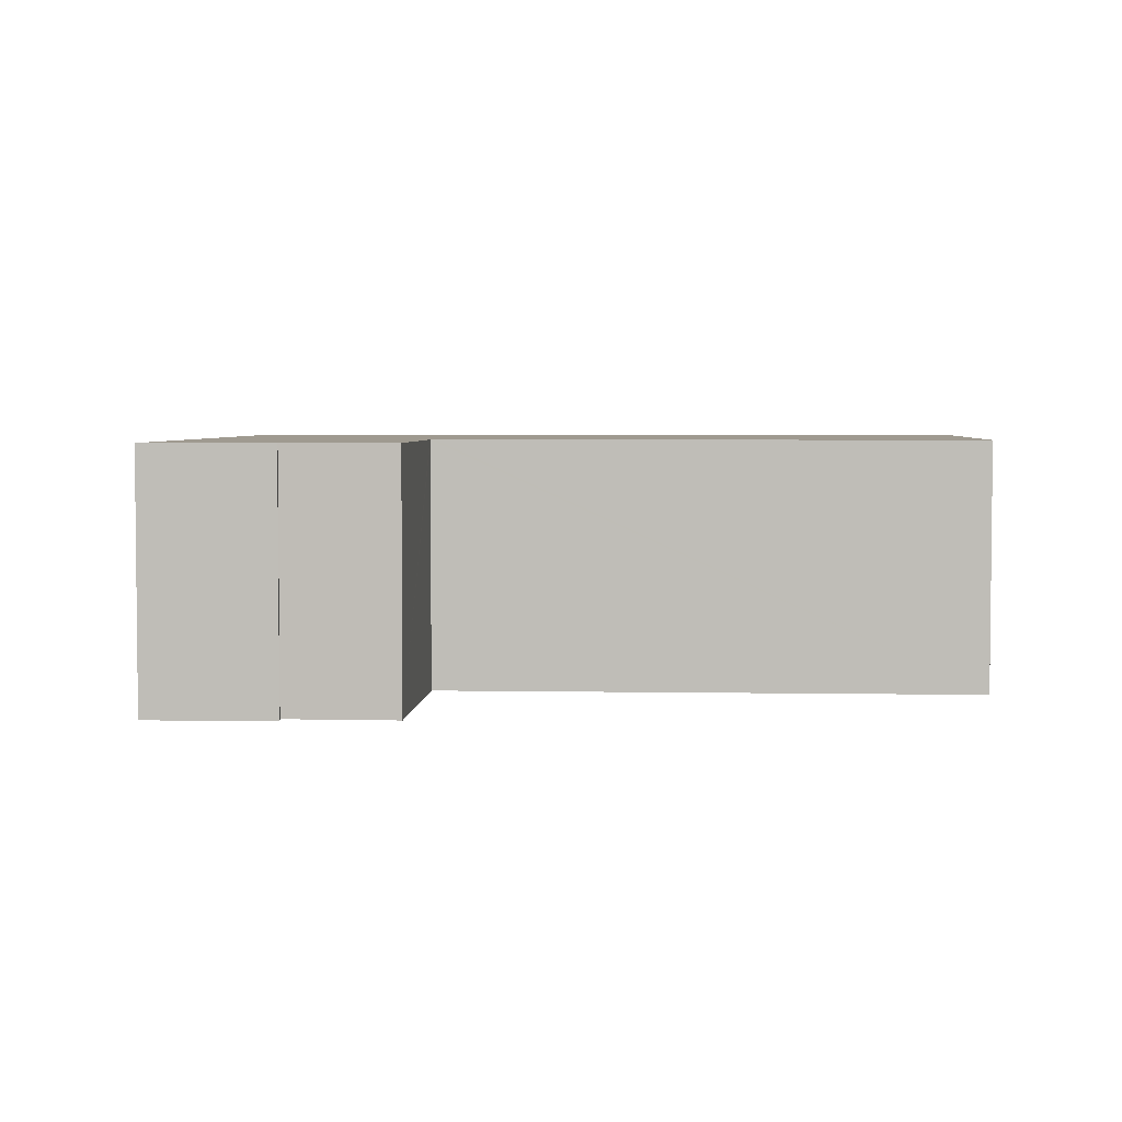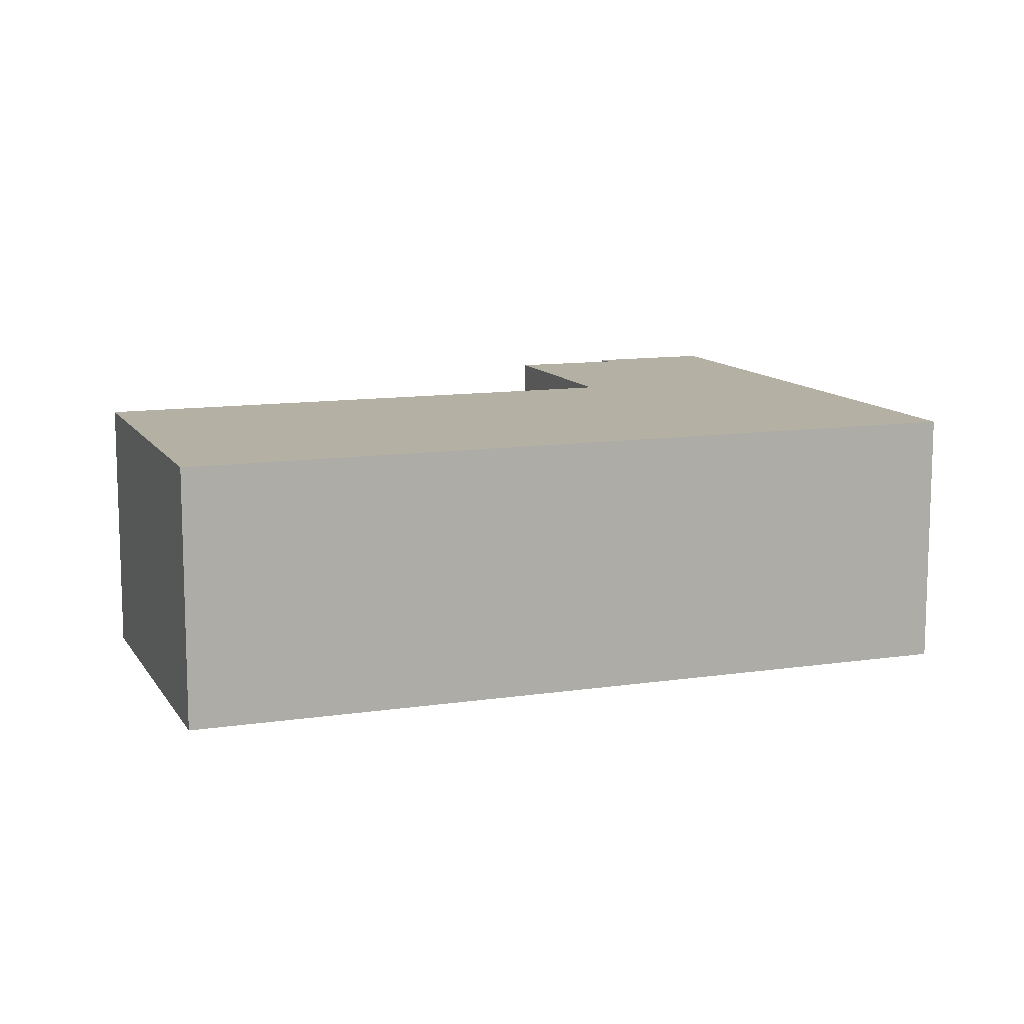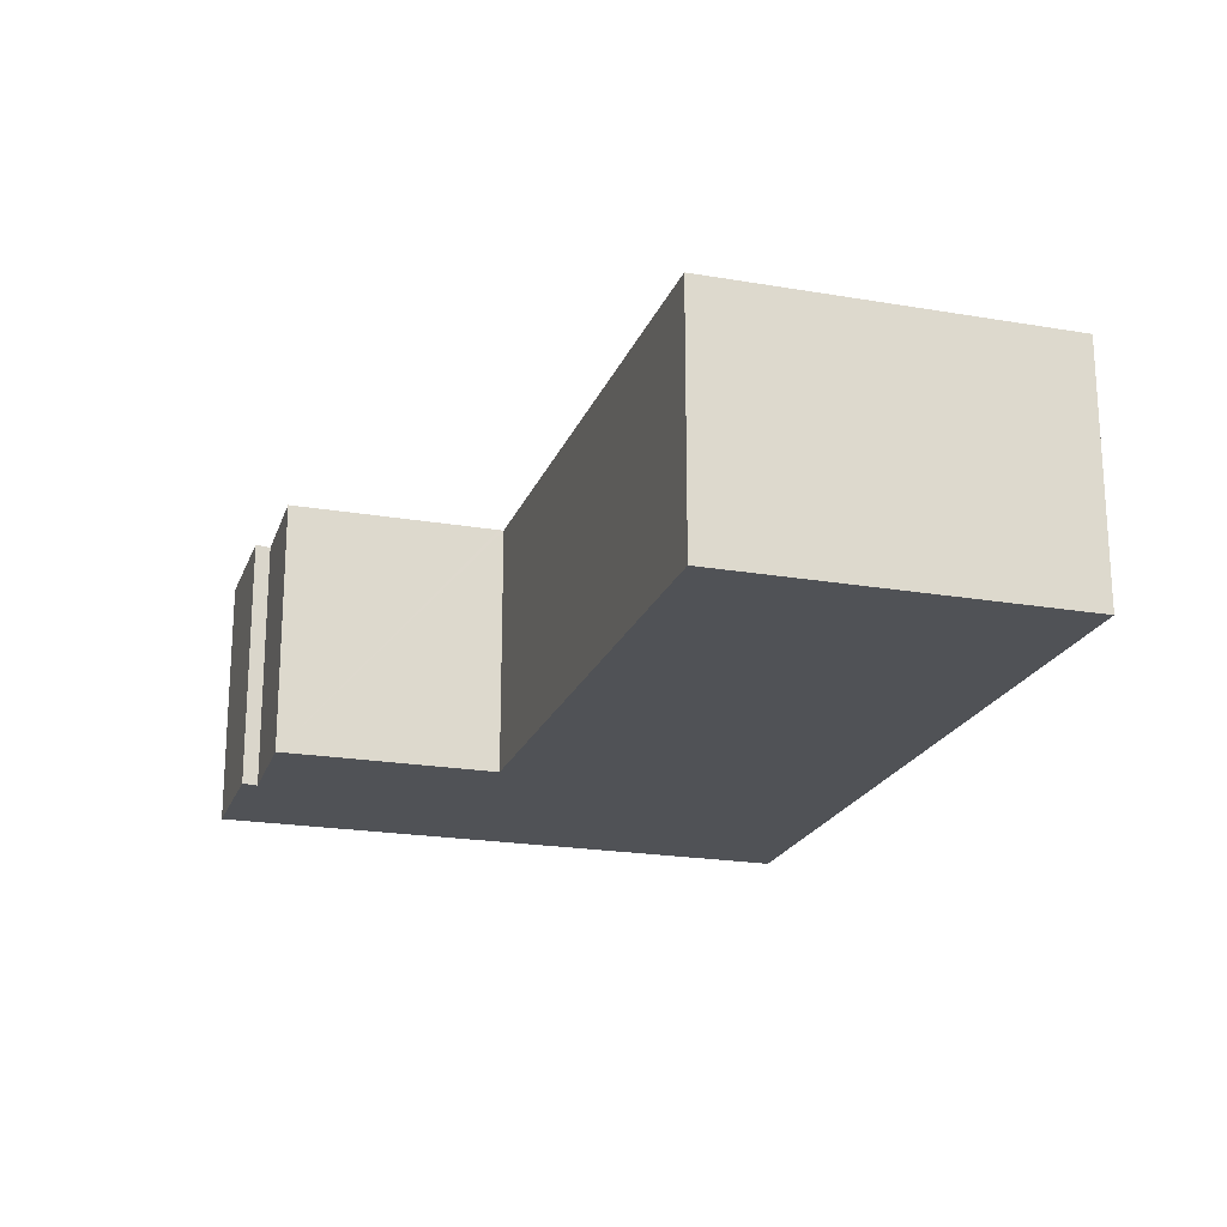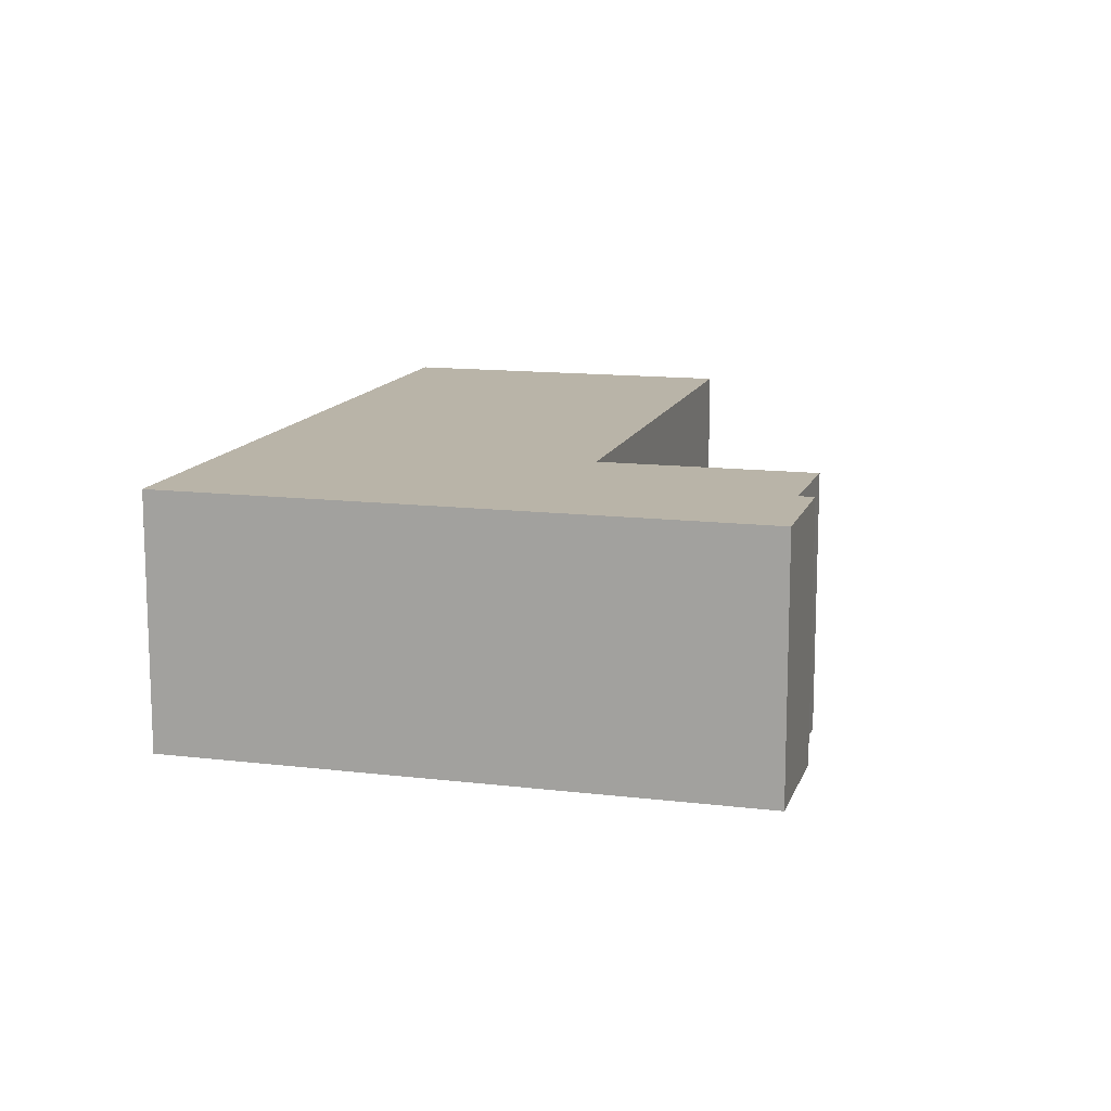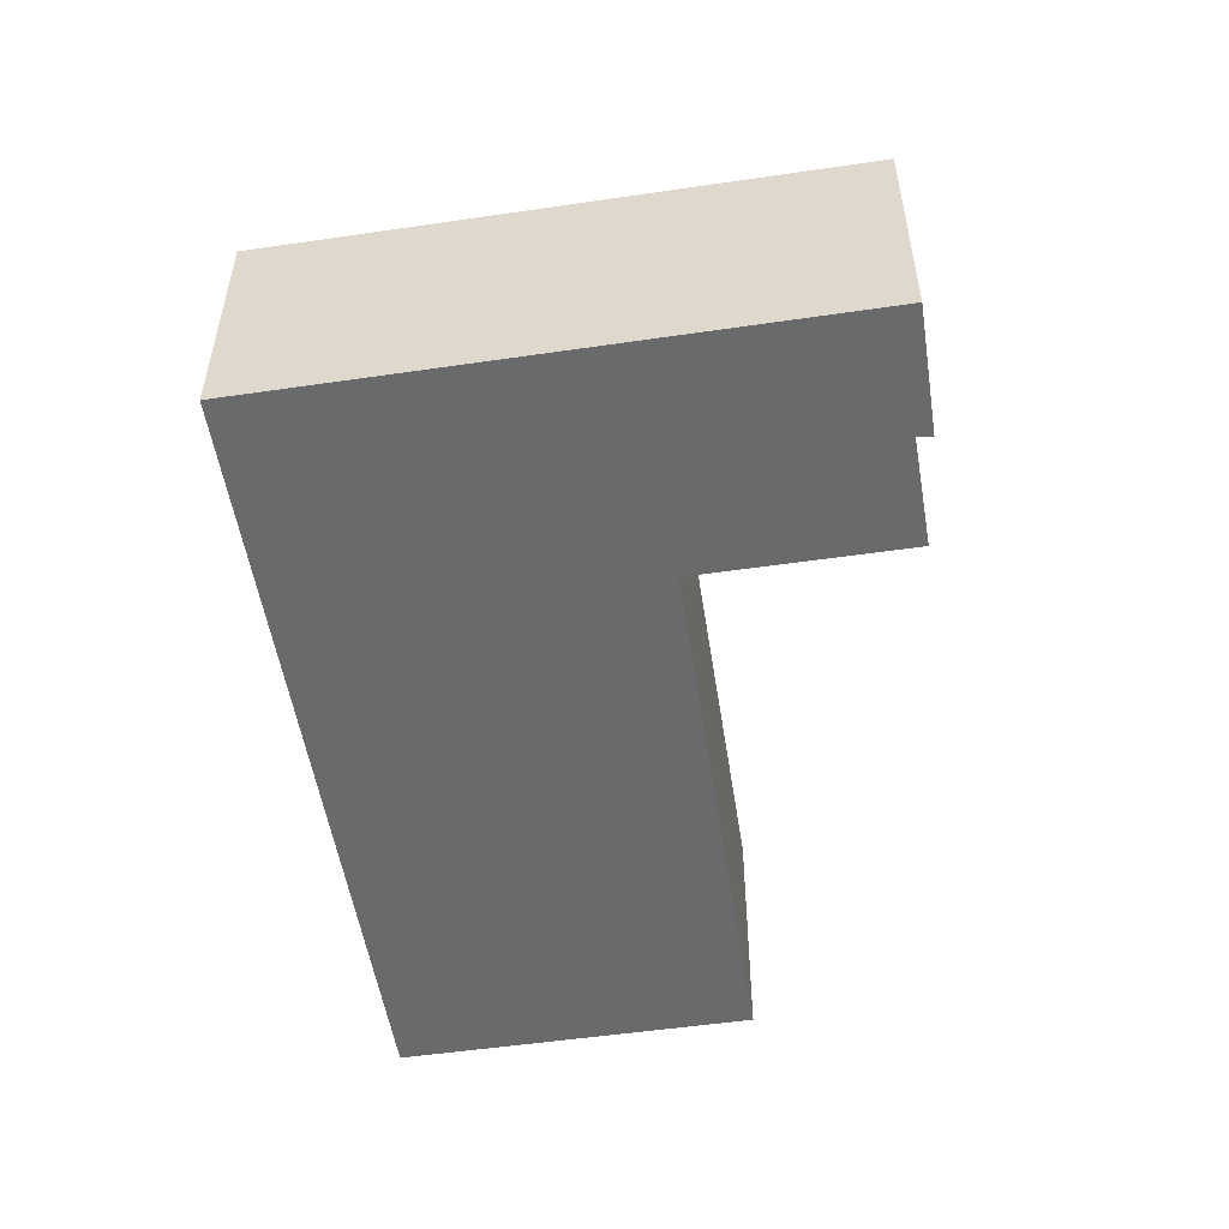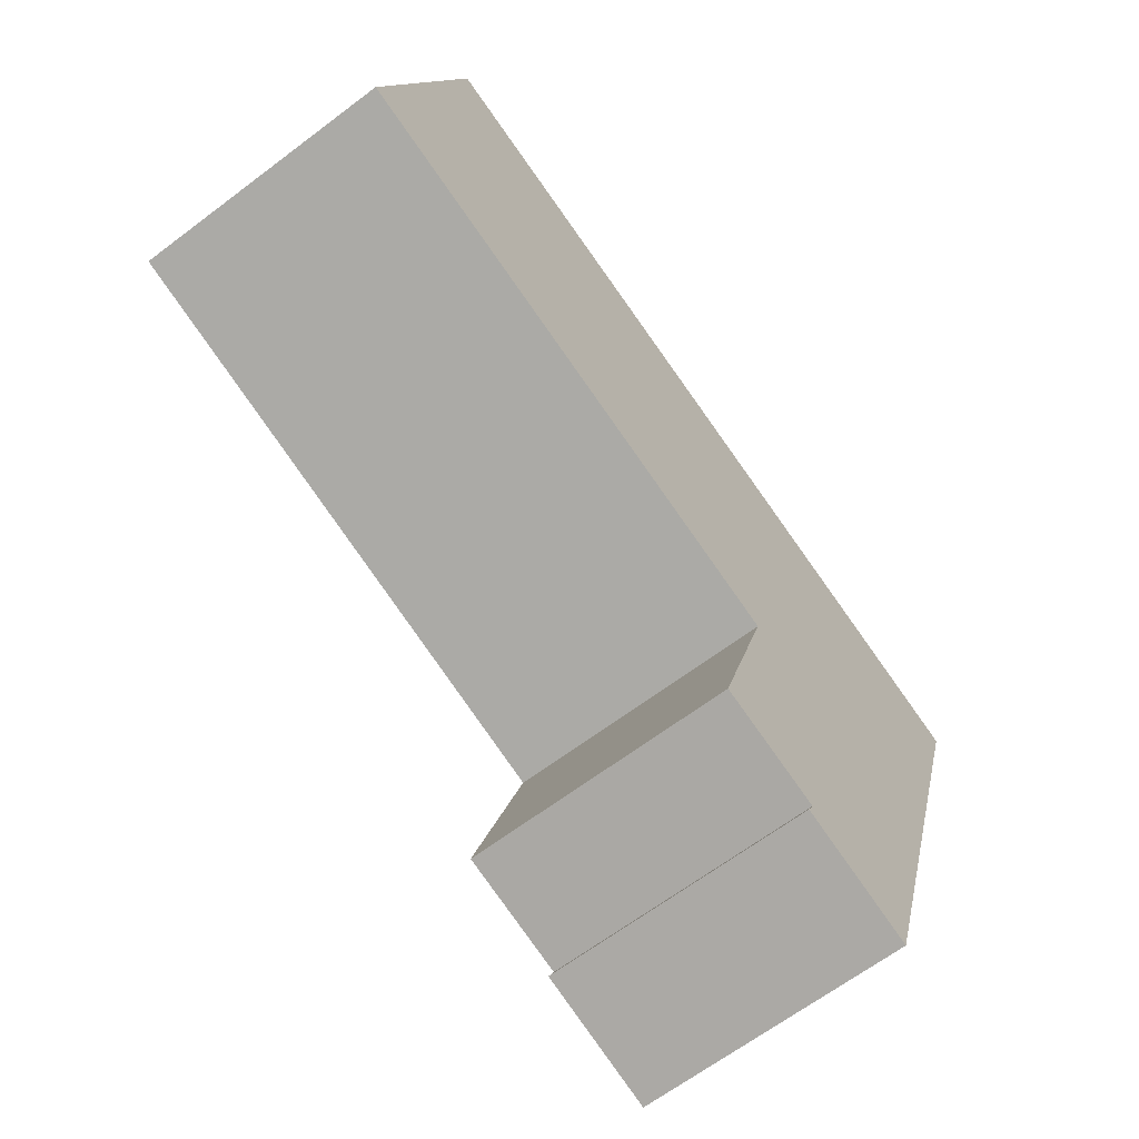
<metadata>
{"format":"obj","ext":"obj","renderer":"f3d","projection":"perspective","resolution":1024,"background":"white","views":[{"elev":3.9,"azim":-159.6,"up":"+Y"},{"elev":11.4,"azim":-3.4,"up":"+Y"},{"elev":-20.9,"azim":-90.4,"up":"+Y"},{"elev":13.1,"azim":122.2,"up":"+Y"},{"elev":-52.9,"azim":115.6,"up":"+Y"},{"elev":-64.8,"azim":-52.7,"up":"+Z"}]}
</metadata>
<code>
v  1.968 4.77 6.541
v  9.969 4.77 -3.045
v  0 4.77 2.921e-16
v  11.95 4.77 3.558
v  10.06 4.77 -3.073
v  14.39 4.77 -4.46
v  16.39 4.77 2.229
v  10.04 4.77 -3.158
v  10.94 4.77 -7.586
v  8.876 4.77 -7.007
v  13.16 4.77 -8.565
v  10.8 4.77 -7.853
v  0 0 0
v  1.968 -4.005e-16 6.541
v  8.876 4.291e-16 -7.007
v  10.06 1.882e-16 -3.073
v  10.04 1.934e-16 -3.158
v  11.95 -2.179e-16 3.558
v  16.39 -1.365e-16 2.229
v  14.39 2.731e-16 -4.46
v  13.16 5.245e-16 -8.565
v  10.8 4.809e-16 -7.853
v  10.94 4.645e-16 -7.586
v  9.969 1.865e-16 -3.045
g defaultobject
f 1 2 3
f 2 1 4
f 2 4 5
f 5 4 6
f 6 4 7
f 8 9 10
f 9 8 11
f 11 8 6
f 6 8 5
f 11 12 9
f 13 1 3
f 1 13 14
f 15 8 10
f 8 15 5
f 5 15 16
f 16 15 17
f 14 4 1
f 4 14 18
f 4 18 7
f 7 18 19
f 19 6 7
f 6 19 20
f 6 20 11
f 11 20 21
f 21 12 11
f 12 21 22
f 23 10 9
f 10 23 15
f 2 13 3
f 13 2 5
f 13 5 24
f 24 5 16
f 22 9 12
f 9 22 23
f 18 23 19
f 23 18 16
f 23 16 17
f 23 17 15
f 16 18 24
f 24 18 13
f 13 18 14
f 20 22 21
f 22 20 19
f 22 19 23

</code>
